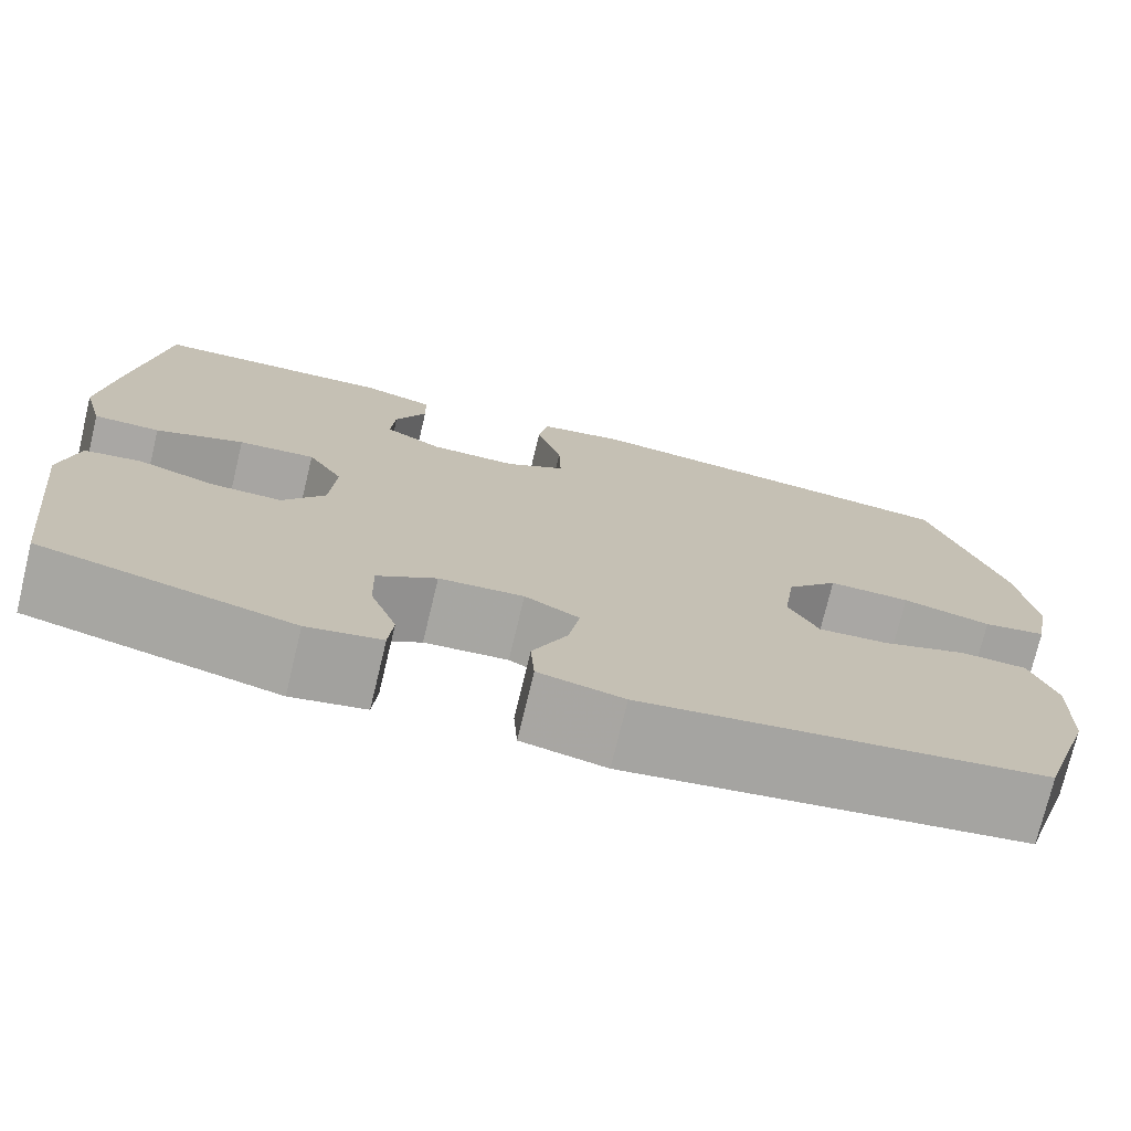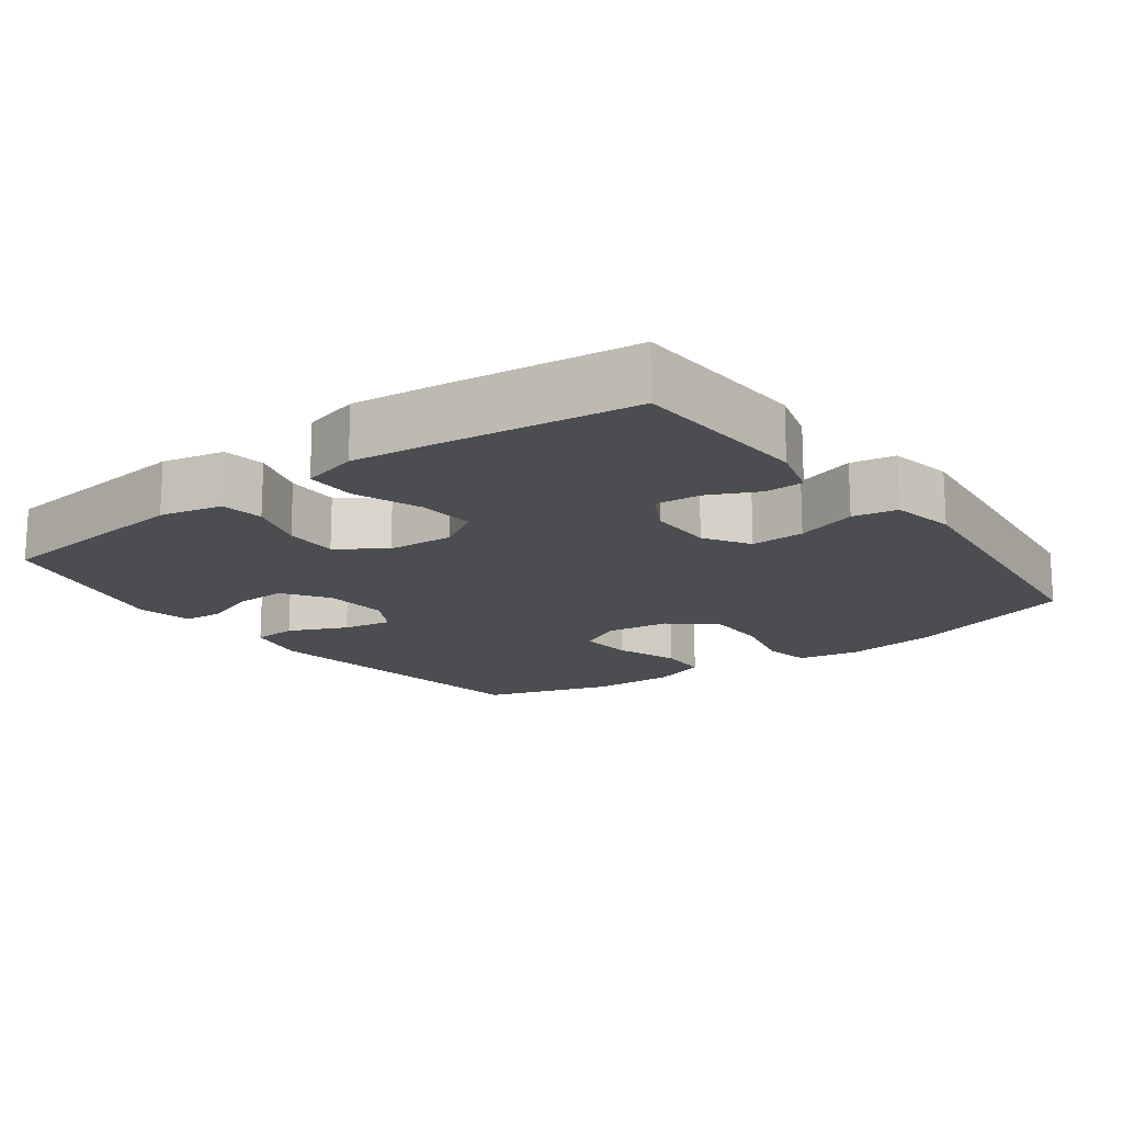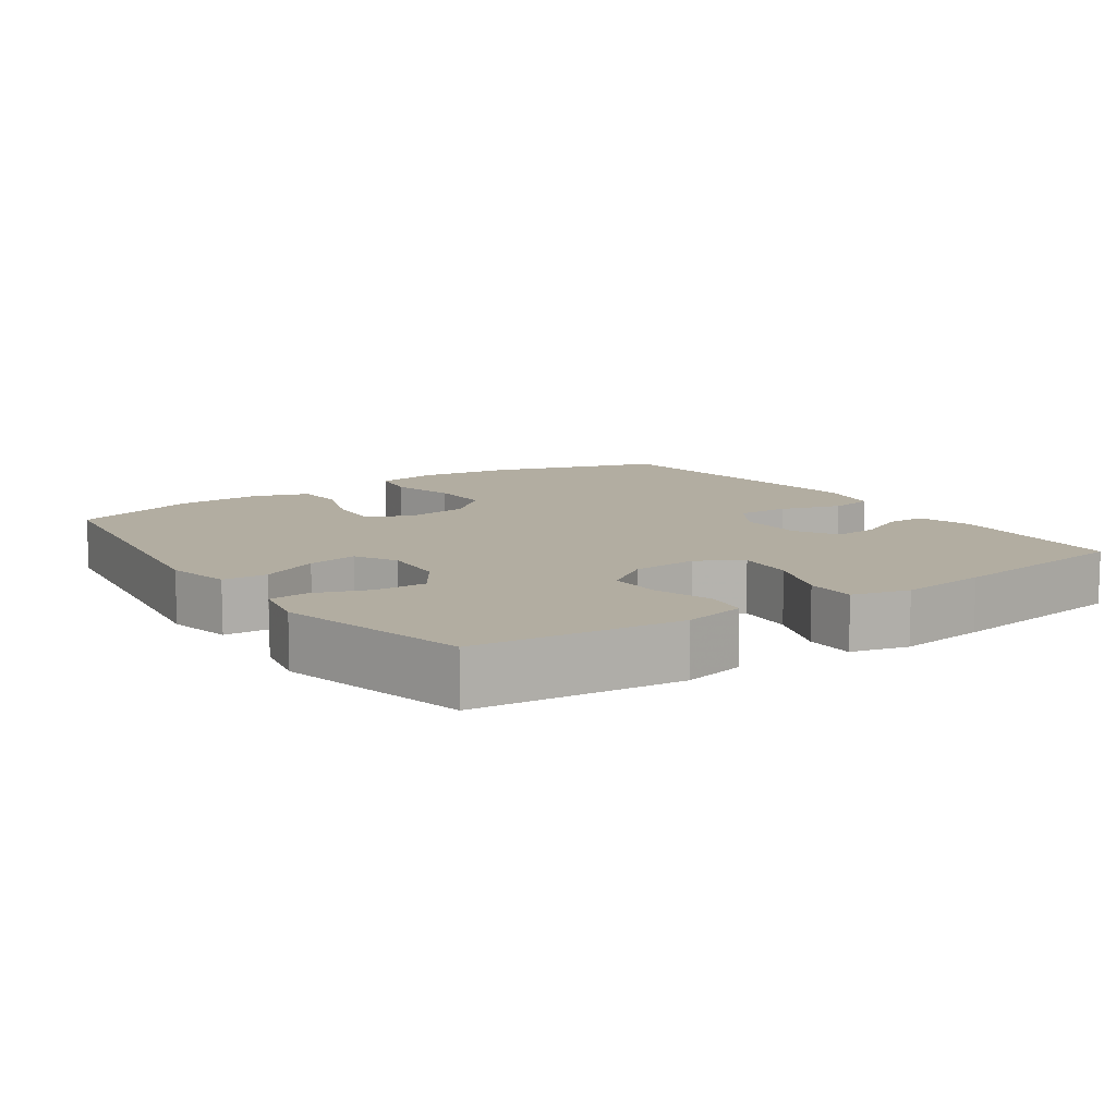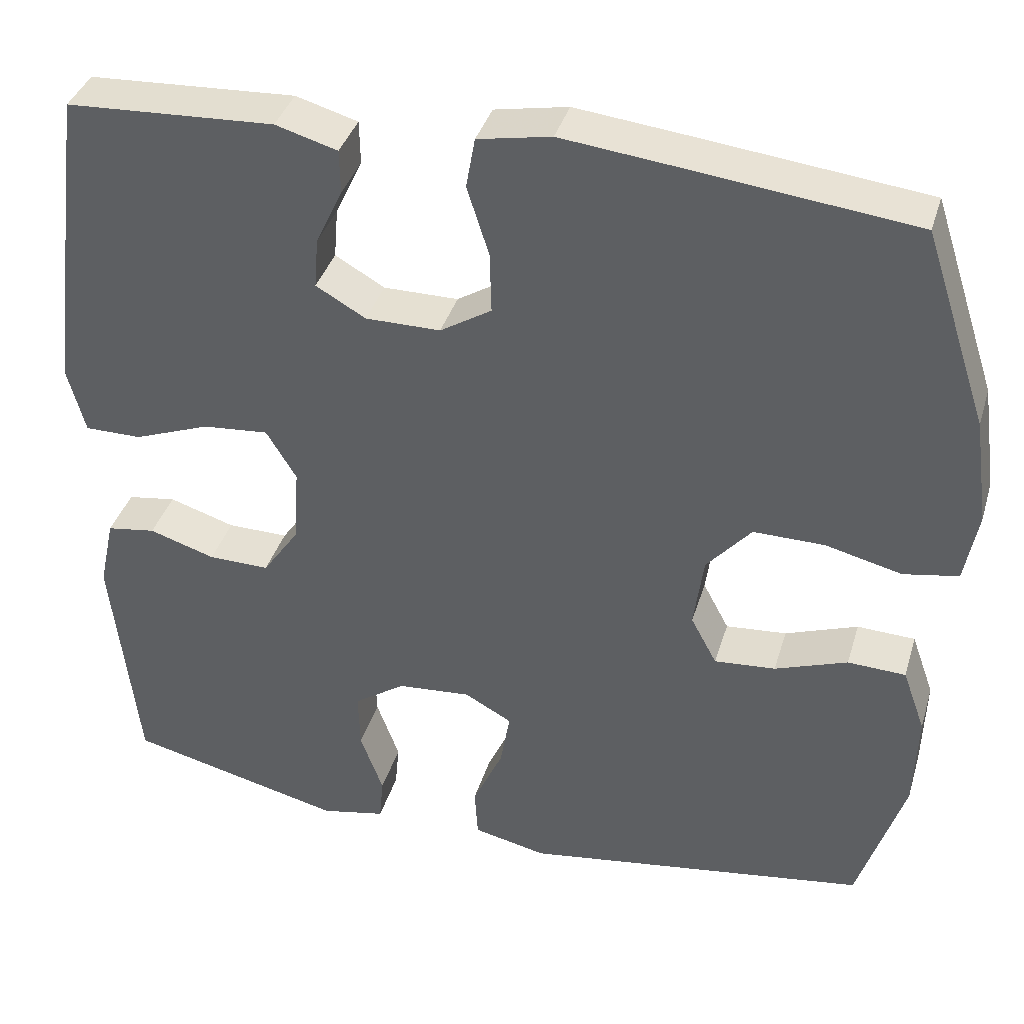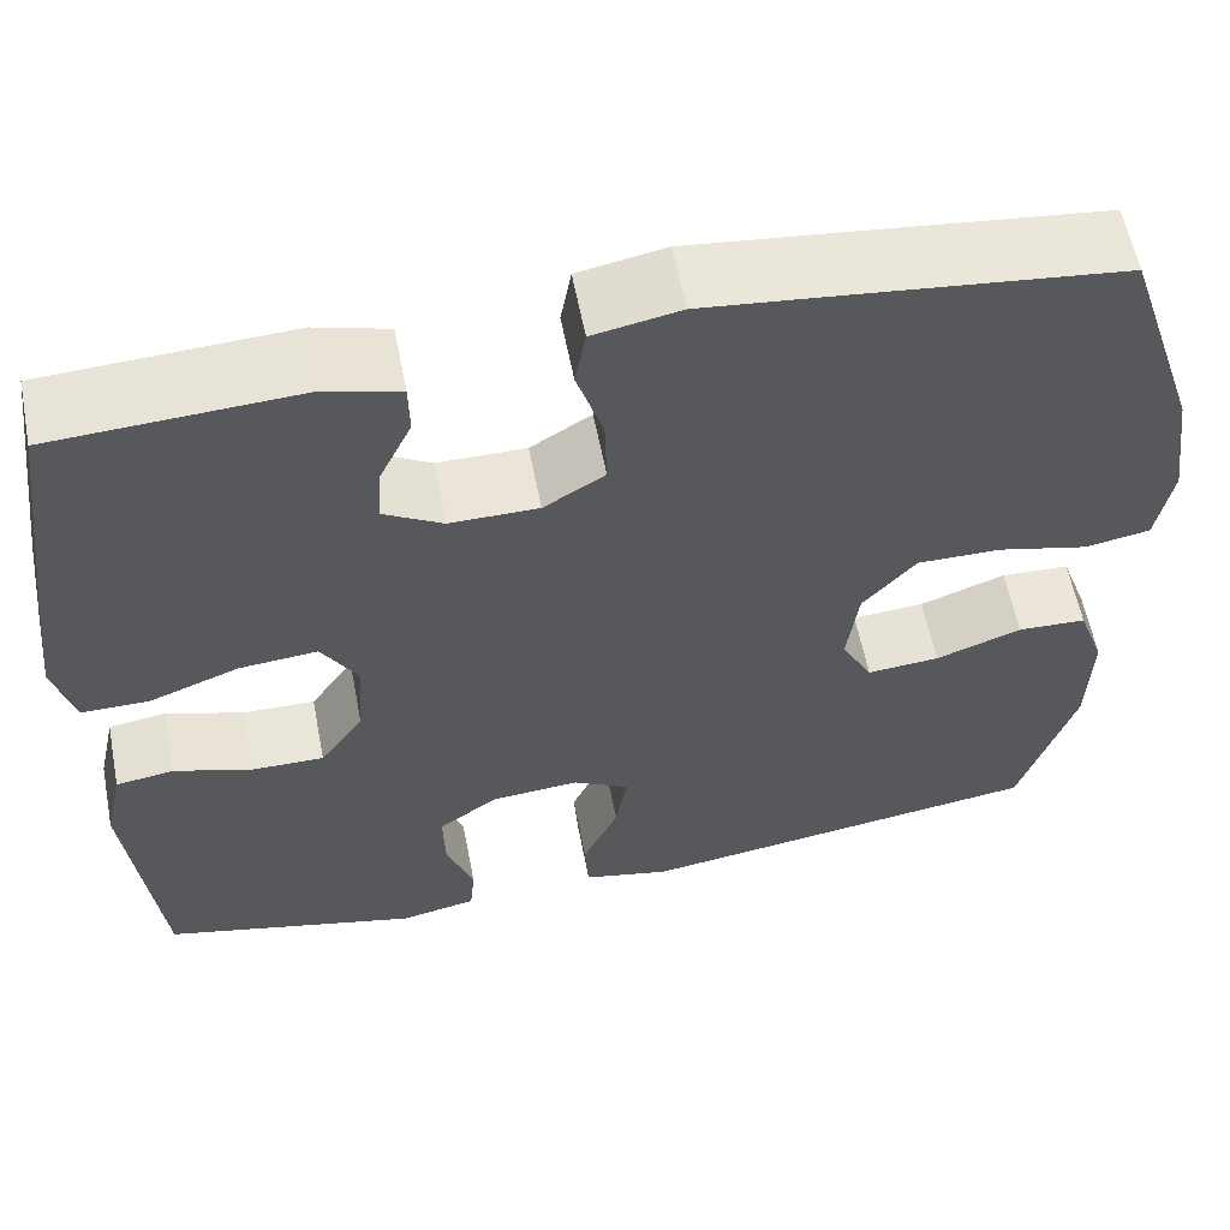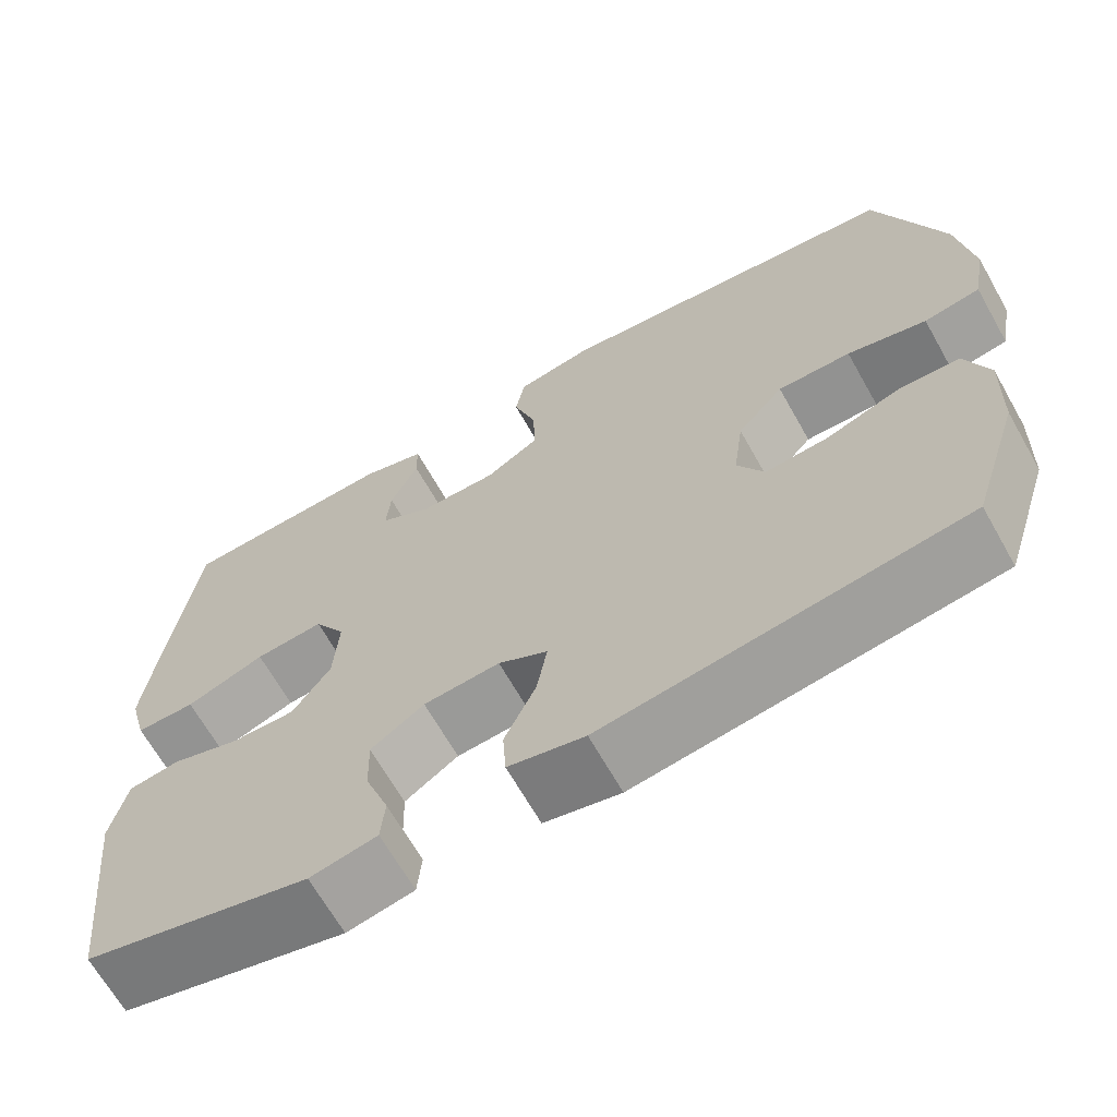
<metadata>
{"format":"obj","ext":"obj","renderer":"f3d","projection":"perspective","resolution":1024,"background":"white","views":[{"elev":-74.7,"azim":-13.5,"up":"+Z"},{"elev":-16.2,"azim":-53.4,"up":"+Y"},{"elev":10.5,"azim":-124.7,"up":"+Y"},{"elev":37.8,"azim":16.1,"up":"+Z"},{"elev":59.0,"azim":-11.0,"up":"+Z"},{"elev":-66.7,"azim":29.5,"up":"+Z"}]}
</metadata>
<code>
v -0.5 0.07 -0.5
v -0.532 0.07 -0.212
v -0.513 0.07 -0.125
v -0.453 0.07 -0.116
v -0.372 0.07 -0.142
v -0.297 0.07 -0.143
v -0.252 0.07 -0.078
v -0.246 0.07 0.015
v -0.283 0.07 0.076
v -0.364 0.07 0.069
v -0.457 0.07 0.034
v -0.527 0.07 0.034
v -0.548 0.07 0.113
v -0.534 0.07 0.236
v -0.5 0.07 0.5
v -0.245 0.07 0.513
v -0.169 0.07 0.491
v -0.168 0.07 0.437
v -0.201 0.07 0.367
v -0.206 0.07 0.305
v -0.145 0.07 0.27
v -0.053 0.07 0.27
v 0.01 0.07 0.309
v 0.008 0.07 0.384
v -0.019 0.07 0.469
v -0.008 0.07 0.531
v 0.082 0.07 0.548
v 0.216 0.07 0.533
v 0.5 0.07 0.5
v 0.579 0.07 0.26
v 0.597 0.07 0.13
v 0.581 0.07 0.042
v 0.514 0.07 0.03
v 0.42 0.07 0.053
v 0.333 0.07 0.054
v 0.278 0.07 -0.009
v 0.266 0.07 -0.099
v 0.298 0.07 -0.159
v 0.373 0.07 -0.153
v 0.462 0.07 -0.121
v 0.533 0.07 -0.124
v 0.561 0.07 -0.202
v 0.557 0.07 -0.322
v 0.5 0.07 -0.5
v 0.076 0.07 -0.561
v -0.014 0.07 -0.541
v -0.018 0.07 -0.479
v 0.019 0.07 -0.398
v 0.031 0.07 -0.328
v -0.027 0.07 -0.296
v -0.117 0.07 -0.303
v -0.18 0.07 -0.346
v -0.178 0.07 -0.417
v -0.15 0.07 -0.494
v -0.155 0.07 -0.549
v -0.234 0.07 -0.565
v -0.5 0 -0.5
v -0.532 0 -0.212
v -0.513 0 -0.125
v -0.453 0 -0.116
v -0.372 0 -0.142
v -0.297 0 -0.143
v -0.252 0 -0.078
v -0.246 0 0.015
v -0.283 0 0.076
v -0.364 0 0.069
v -0.457 0 0.034
v -0.527 0 0.034
v -0.548 0 0.113
v -0.534 0 0.236
v -0.5 0 0.5
v -0.245 0 0.513
v -0.169 0 0.491
v -0.168 0 0.437
v -0.201 0 0.367
v -0.206 0 0.305
v -0.145 0 0.27
v -0.053 0 0.27
v 0.01 0 0.309
v 0.008 0 0.384
v -0.019 0 0.469
v -0.008 0 0.531
v 0.082 0 0.548
v 0.216 0 0.533
v 0.5 0 0.5
v 0.579 0 0.26
v 0.597 0 0.13
v 0.581 0 0.042
v 0.514 0 0.03
v 0.42 0 0.053
v 0.333 0 0.054
v 0.278 0 -0.009
v 0.266 0 -0.099
v 0.298 0 -0.159
v 0.373 0 -0.153
v 0.462 0 -0.121
v 0.533 0 -0.124
v 0.561 0 -0.202
v 0.557 0 -0.322
v 0.5 0 -0.5
v 0.076 0 -0.561
v -0.014 0 -0.541
v -0.018 0 -0.479
v 0.019 0 -0.398
v 0.031 0 -0.328
v -0.027 0 -0.296
v -0.117 0 -0.303
v -0.18 0 -0.346
v -0.178 0 -0.417
v -0.15 0 -0.494
v -0.155 0 -0.549
v -0.234 0 -0.565
f 53 54 55 56
f 52 53 56 1
f 51 52 1 2
f 50 51 2 3
f 45 46 47 48
f 45 48 49
f 44 45 49
f 43 44 49 50
f 39 40 41 42
f 38 39 42 43
f 31 32 33 34
f 31 34 35
f 30 31 35
f 29 30 35
f 28 29 35 36
f 24 25 26 27
f 23 24 27 28
f 16 17 18 19
f 16 19 20
f 15 16 20
f 14 15 20
f 13 14 20 21
f 10 11 12 13
f 9 10 13 21
f 50 3 4 5
f 38 43 50 5
f 23 28 36 37
f 22 23 37 38
f 8 9 21 22
f 7 8 22 38
f 6 7 38
f 5 6 38
f 112 111 110 109
f 57 112 109 108
f 58 57 108 107
f 59 58 107 106
f 104 103 102 101
f 105 104 101
f 105 101 100
f 106 105 100 99
f 98 97 96 95
f 99 98 95 94
f 90 89 88 87
f 91 90 87
f 91 87 86
f 91 86 85
f 92 91 85 84
f 83 82 81 80
f 84 83 80 79
f 75 74 73 72
f 76 75 72
f 76 72 71
f 76 71 70
f 77 76 70 69
f 69 68 67 66
f 77 69 66 65
f 61 60 59 106
f 61 106 99 94
f 93 92 84 79
f 94 93 79 78
f 78 77 65 64
f 94 78 64 63
f 94 63 62
f 94 62 61
f 1 57 58 2
f 2 58 59 3
f 3 59 60 4
f 4 60 61 5
f 5 61 62 6
f 6 62 63 7
f 7 63 64 8
f 8 64 65 9
f 9 65 66 10
f 10 66 67 11
f 11 67 68 12
f 12 68 69 13
f 13 69 70 14
f 14 70 71 15
f 15 71 72 16
f 16 72 73 17
f 17 73 74 18
f 18 74 75 19
f 19 75 76 20
f 20 76 77 21
f 21 77 78 22
f 22 78 79 23
f 23 79 80 24
f 24 80 81 25
f 25 81 82 26
f 26 82 83 27
f 27 83 84 28
f 28 84 85 29
f 29 85 86 30
f 30 86 87 31
f 31 87 88 32
f 32 88 89 33
f 33 89 90 34
f 34 90 91 35
f 35 91 92 36
f 36 92 93 37
f 37 93 94 38
f 38 94 95 39
f 39 95 96 40
f 40 96 97 41
f 41 97 98 42
f 42 98 99 43
f 43 99 100 44
f 44 100 101 45
f 45 101 102 46
f 46 102 103 47
f 47 103 104 48
f 48 104 105 49
f 49 105 106 50
f 50 106 107 51
f 51 107 108 52
f 52 108 109 53
f 53 109 110 54
f 54 110 111 55
f 55 111 112 56
f 56 112 57 1

</code>
